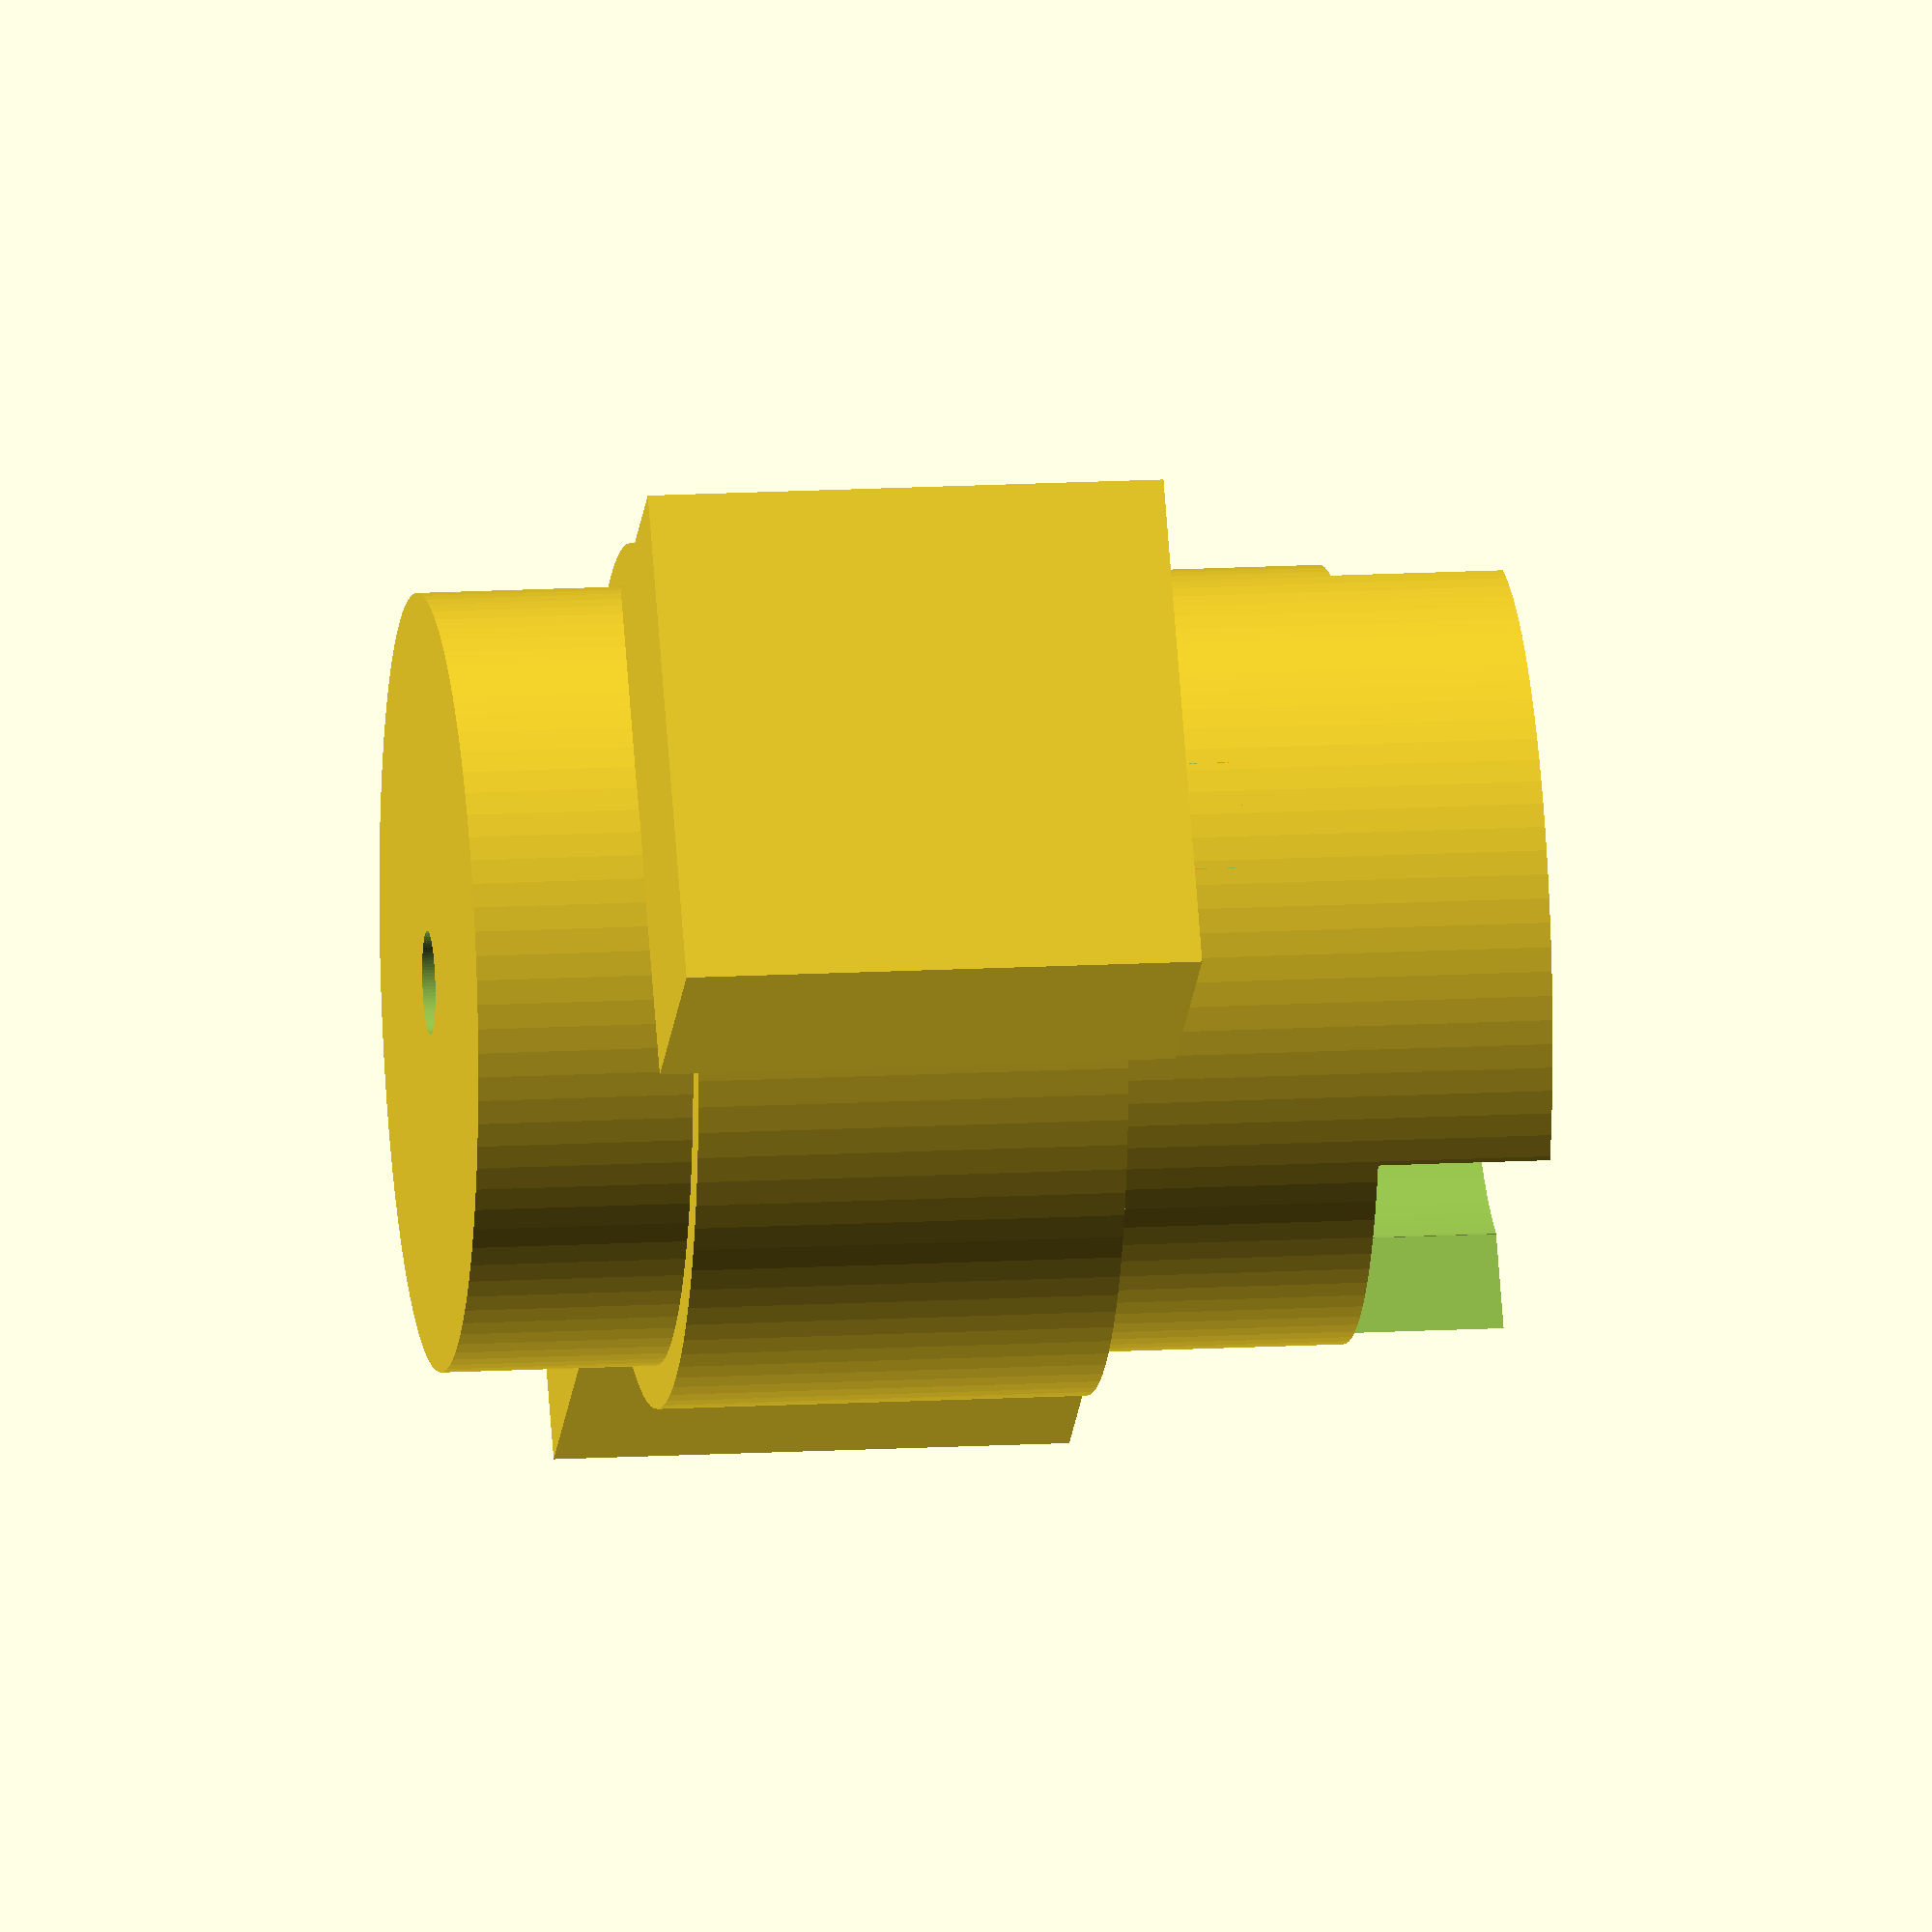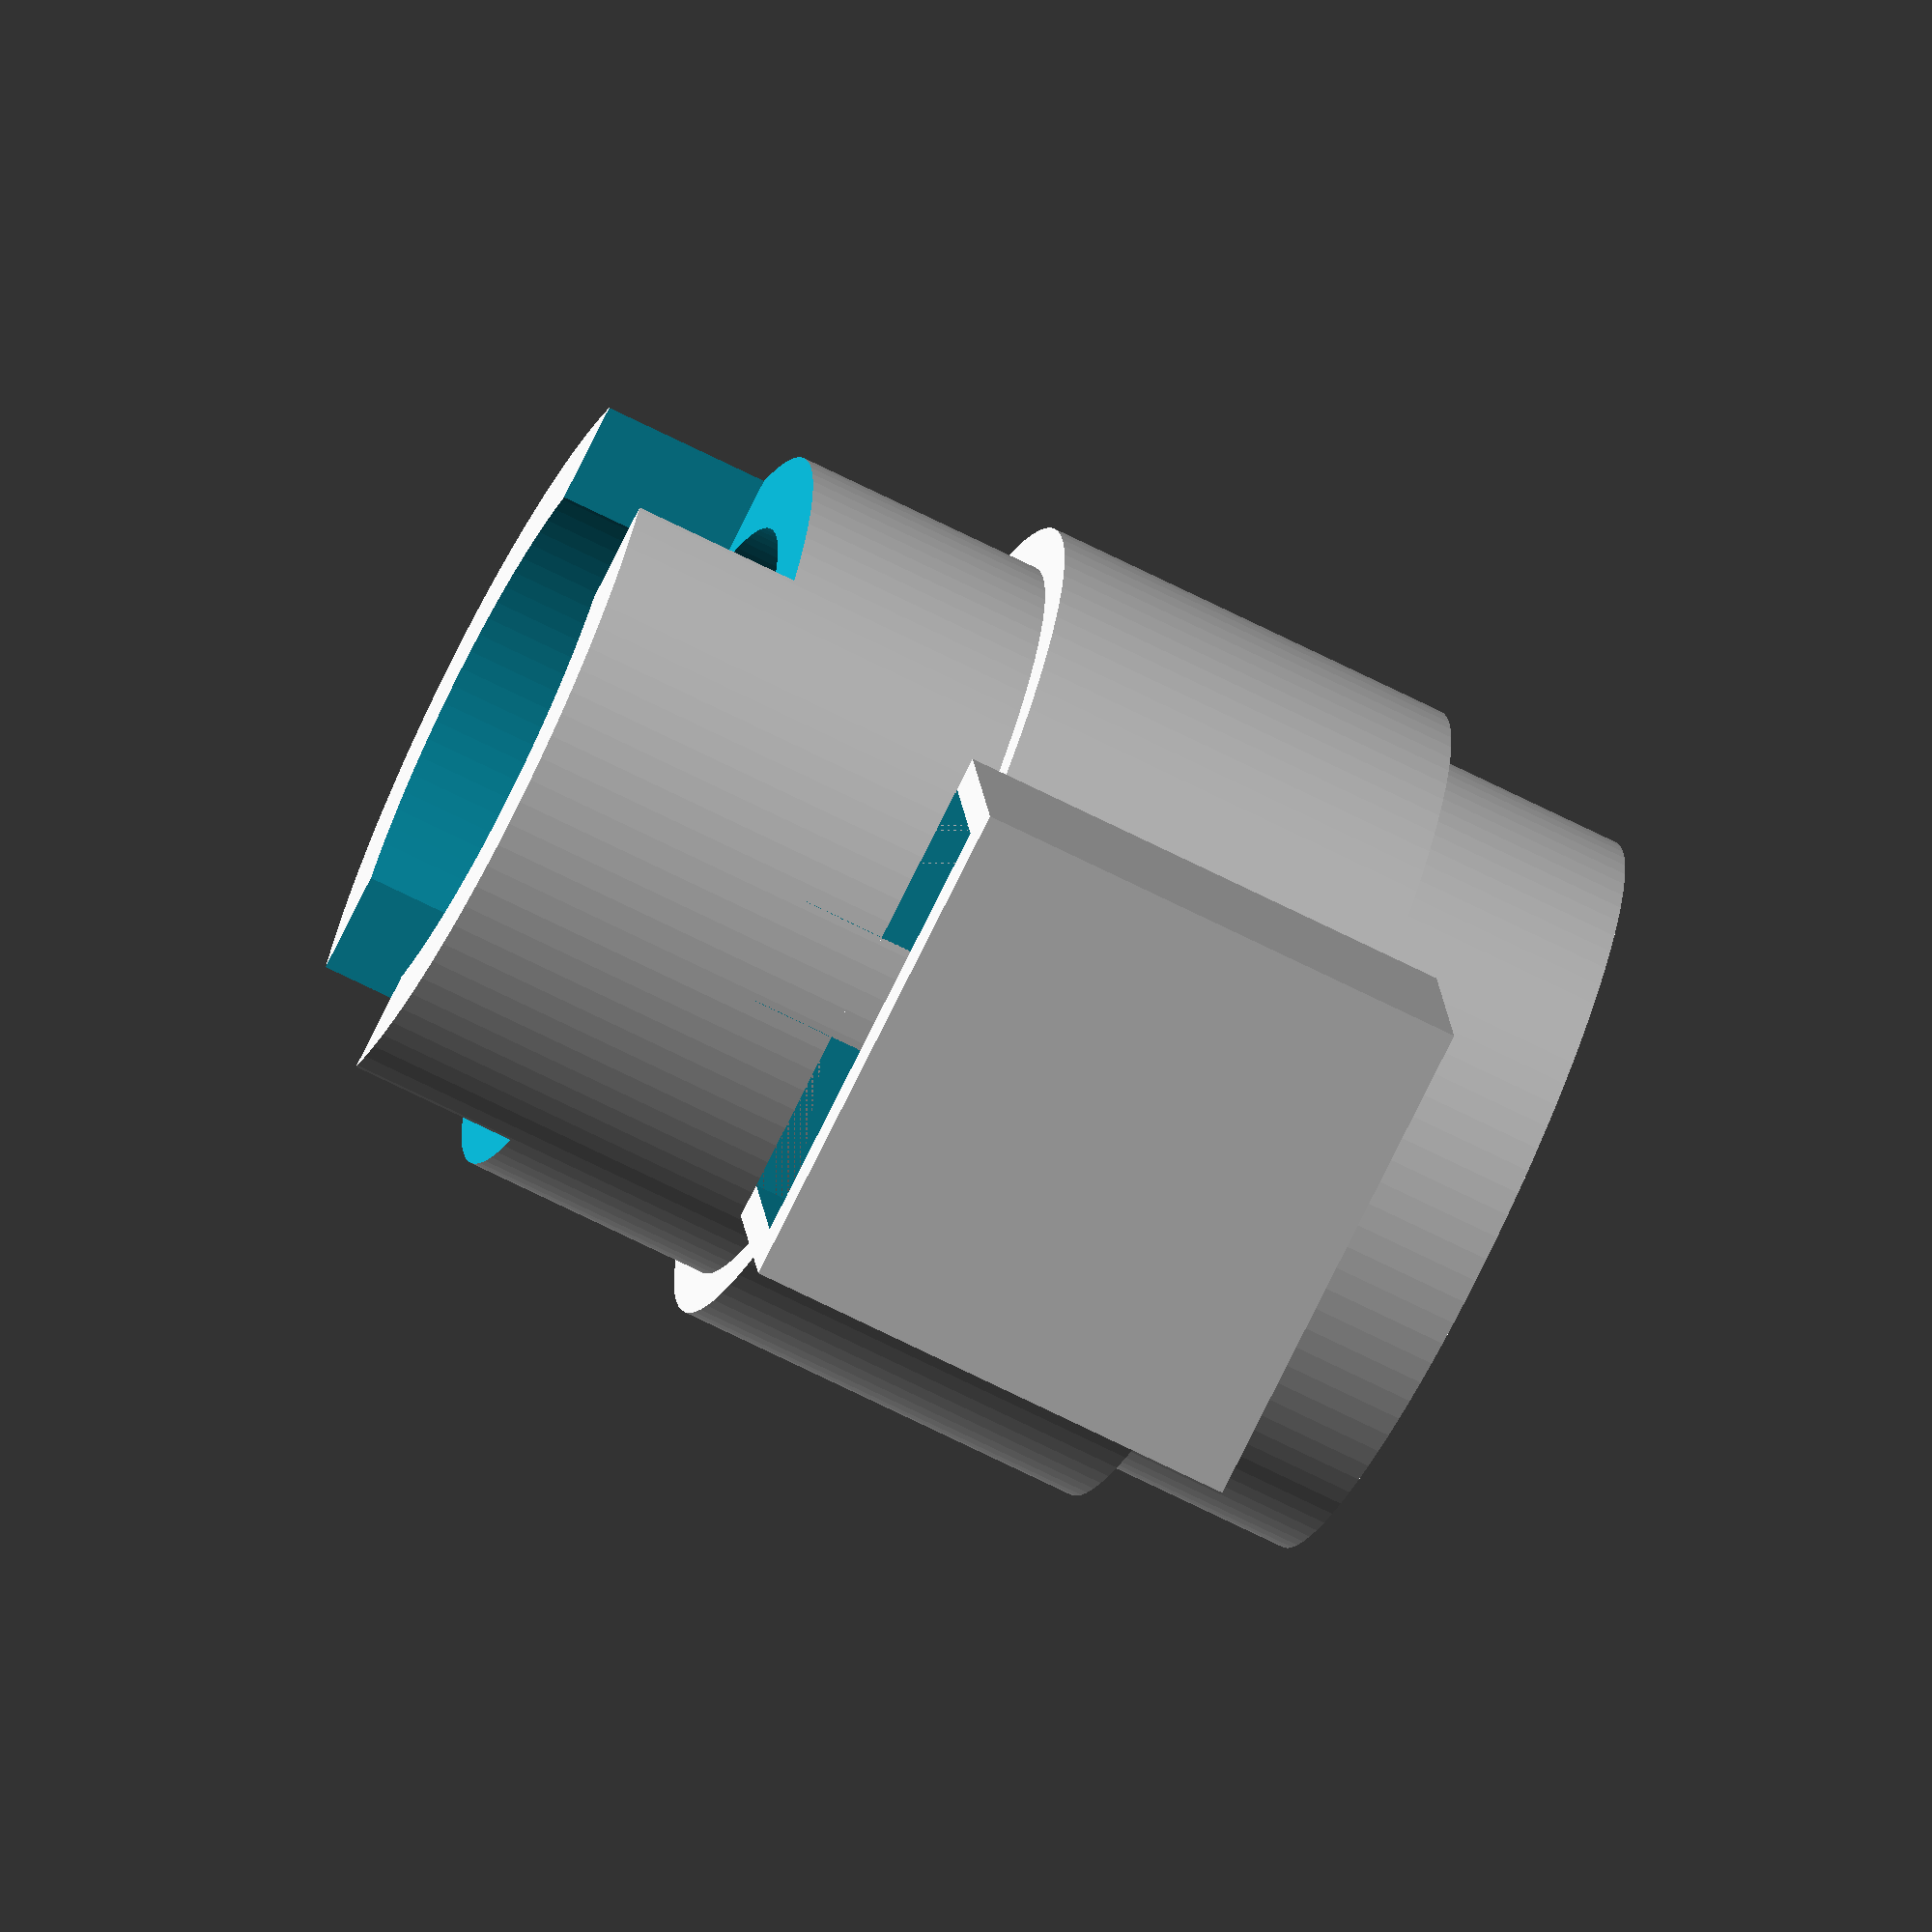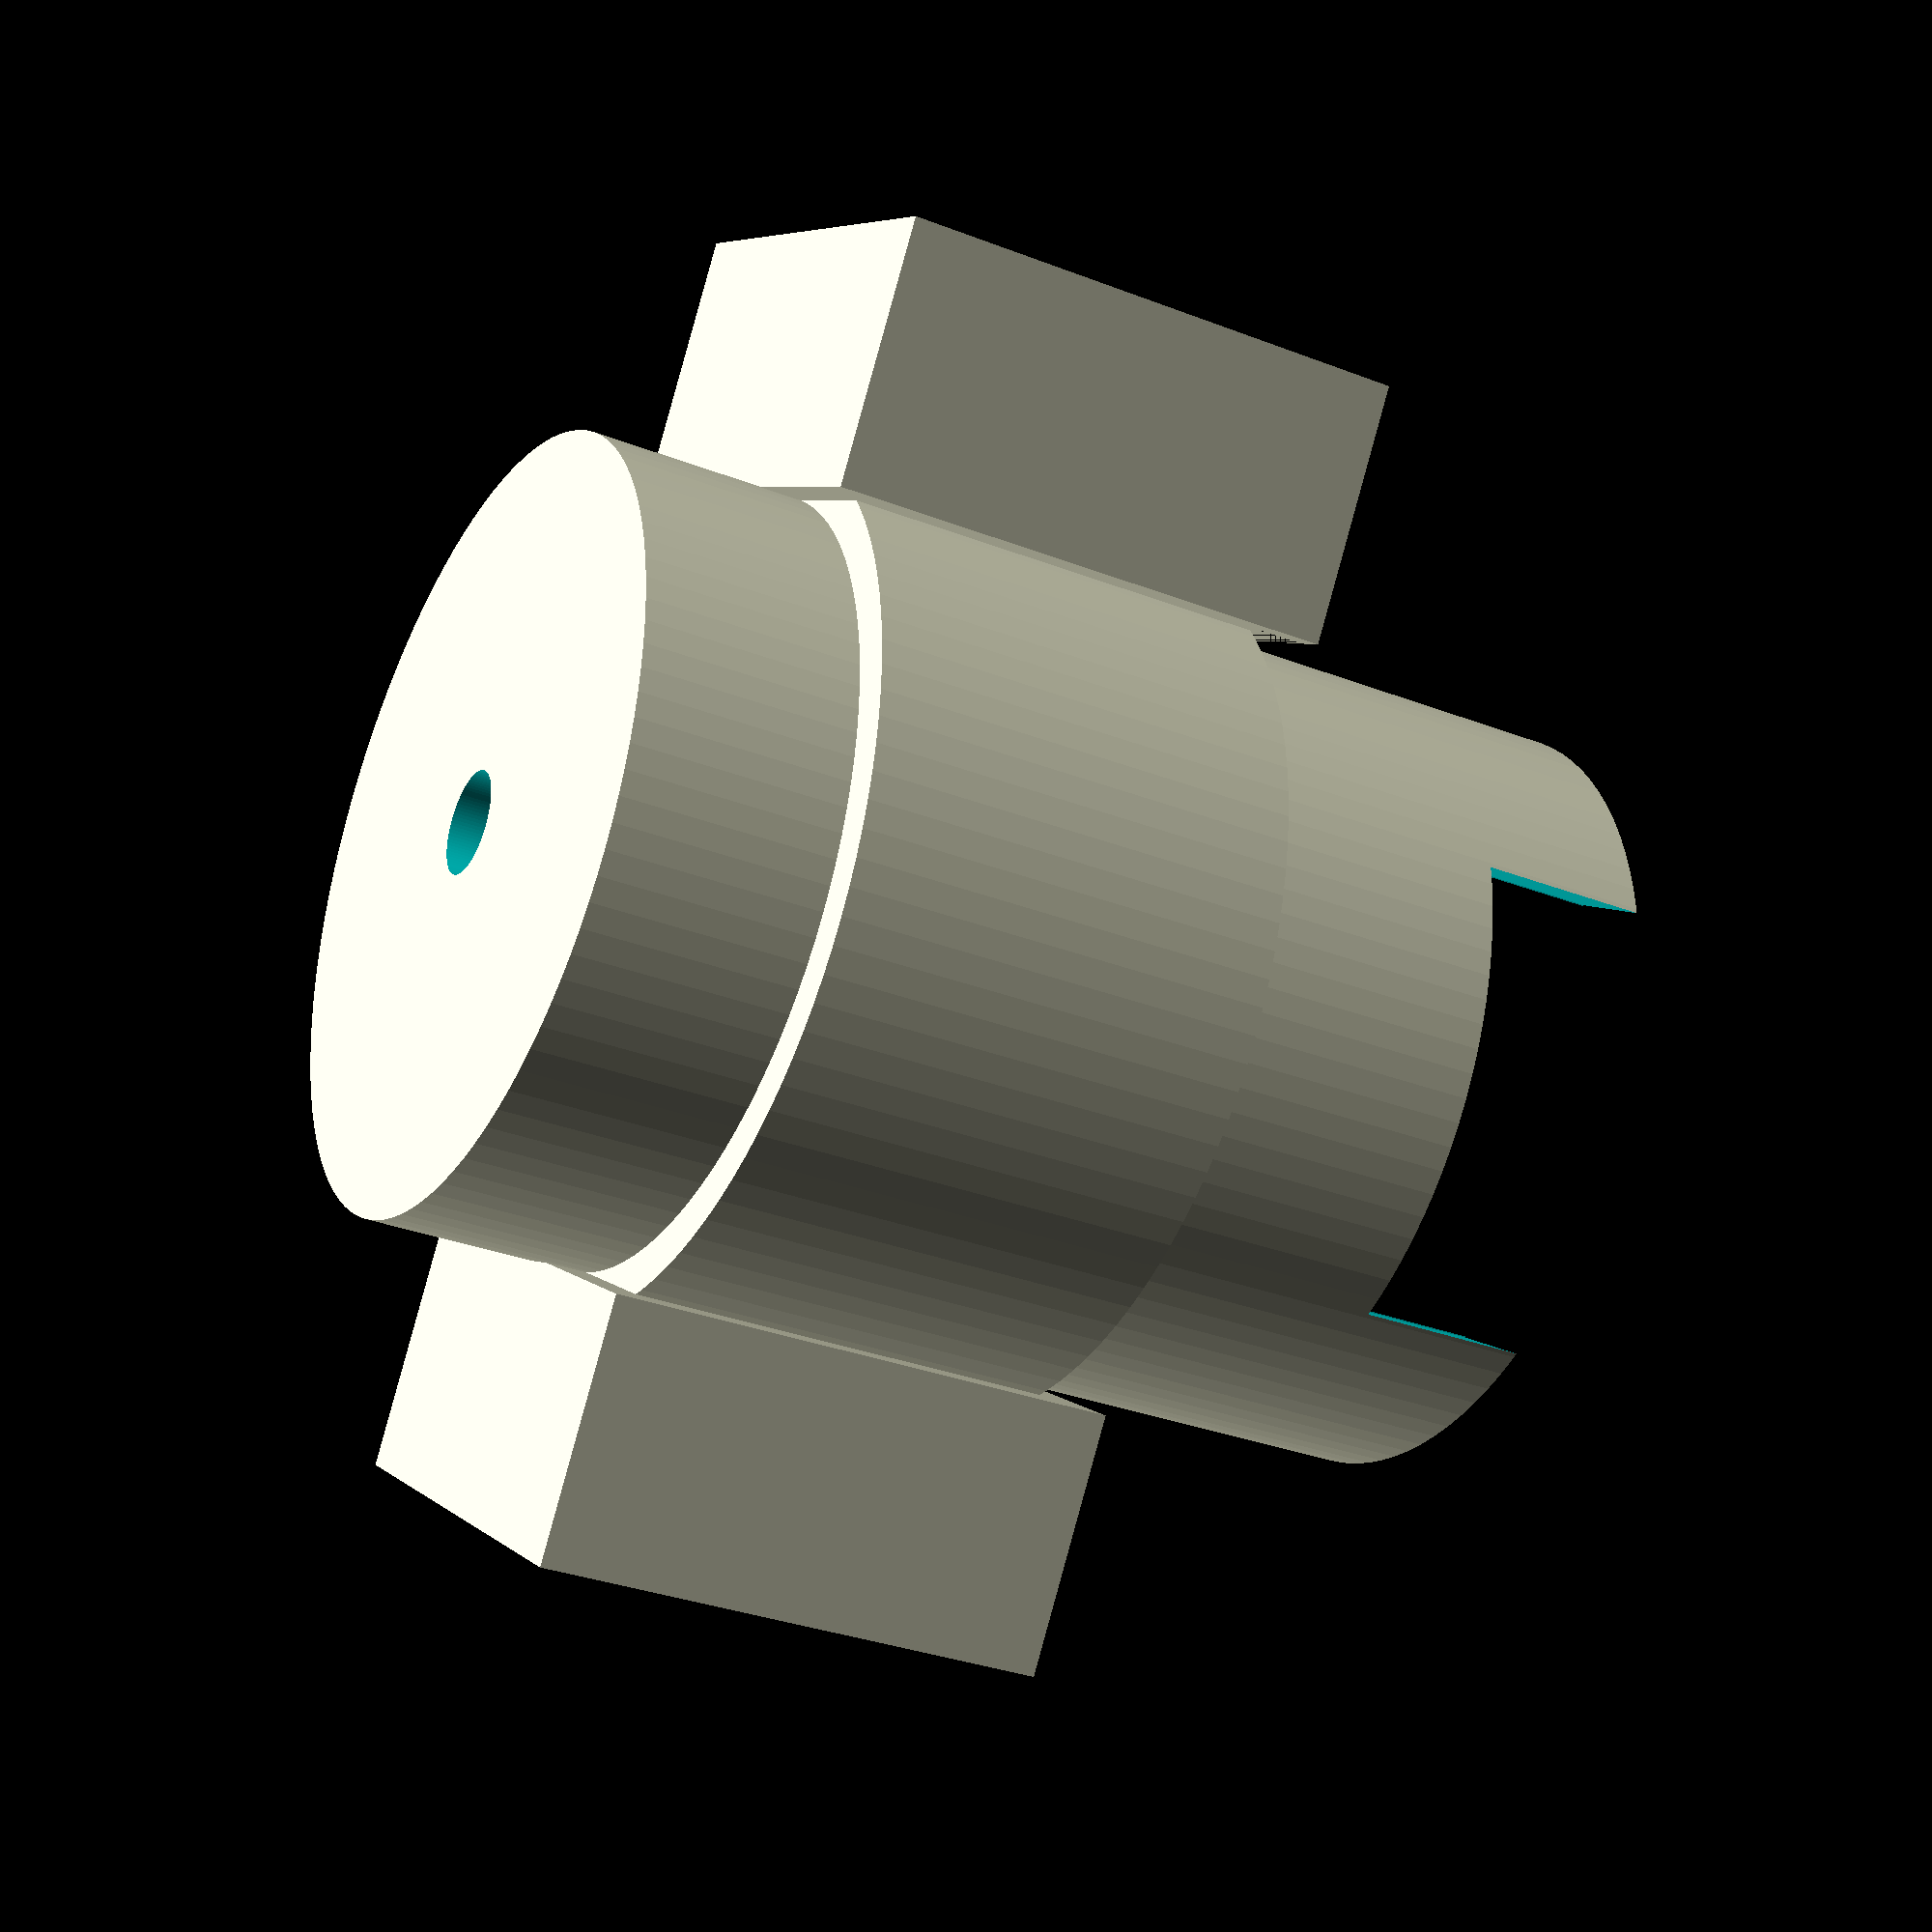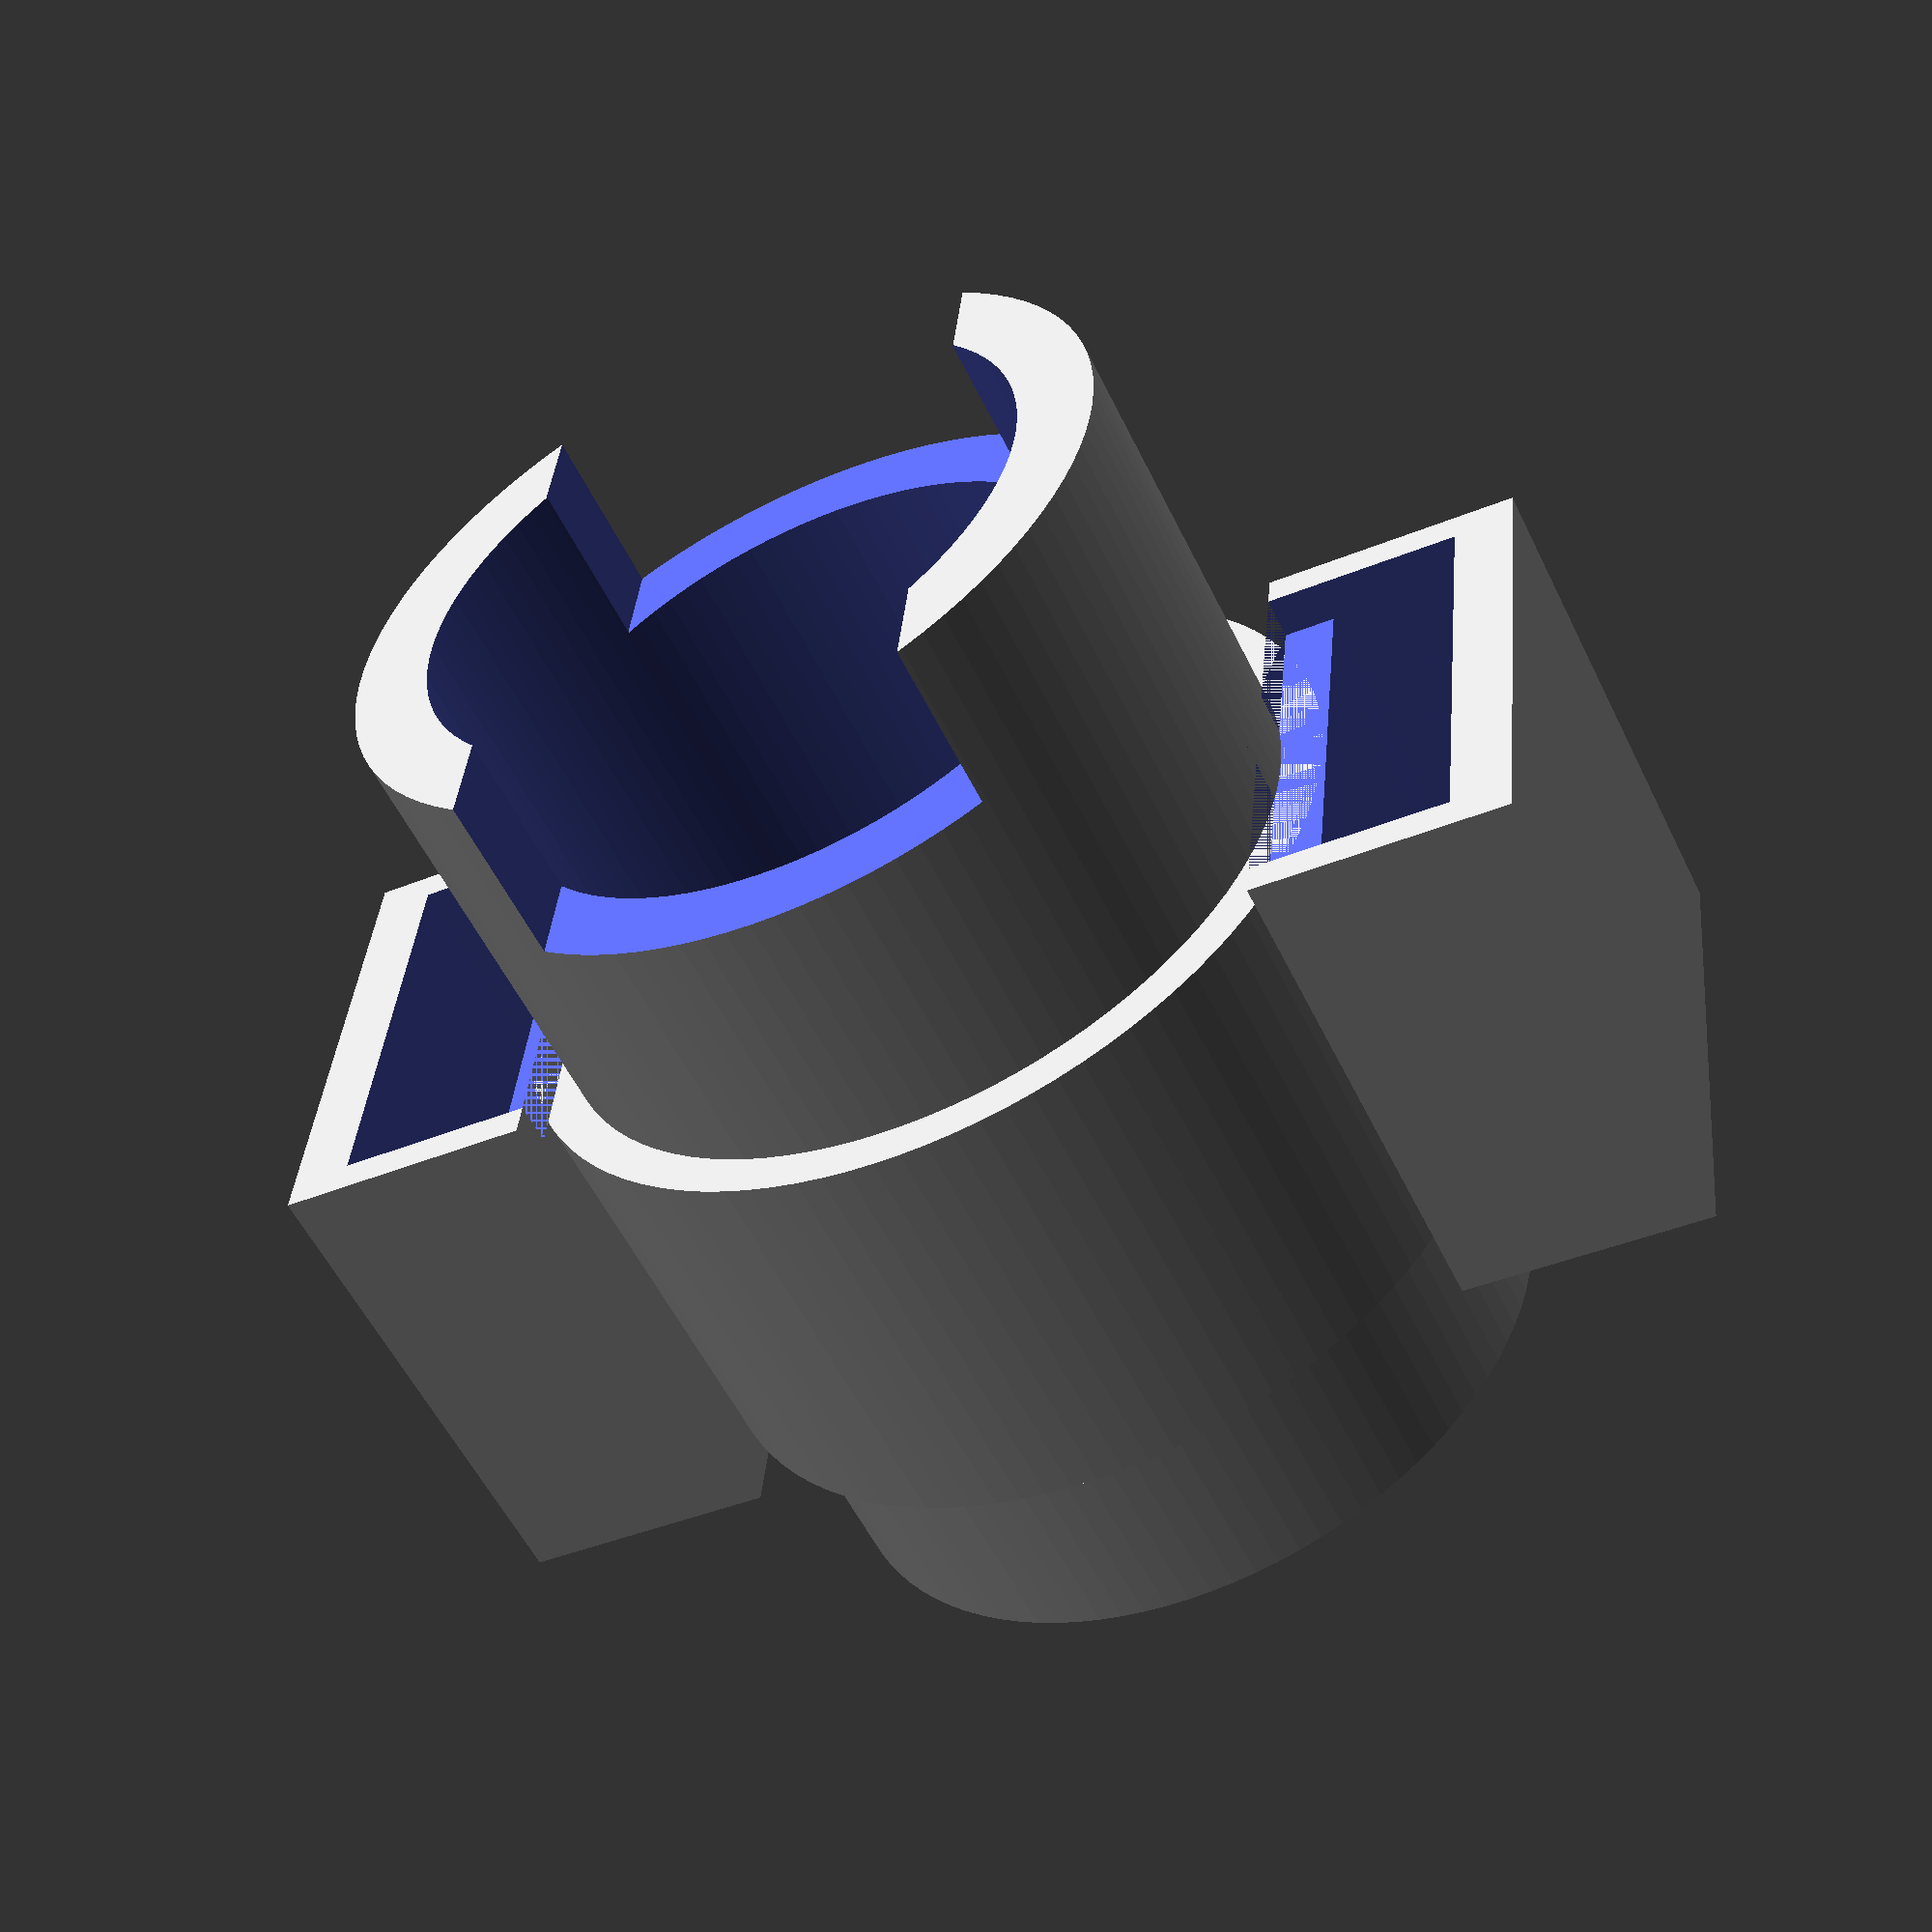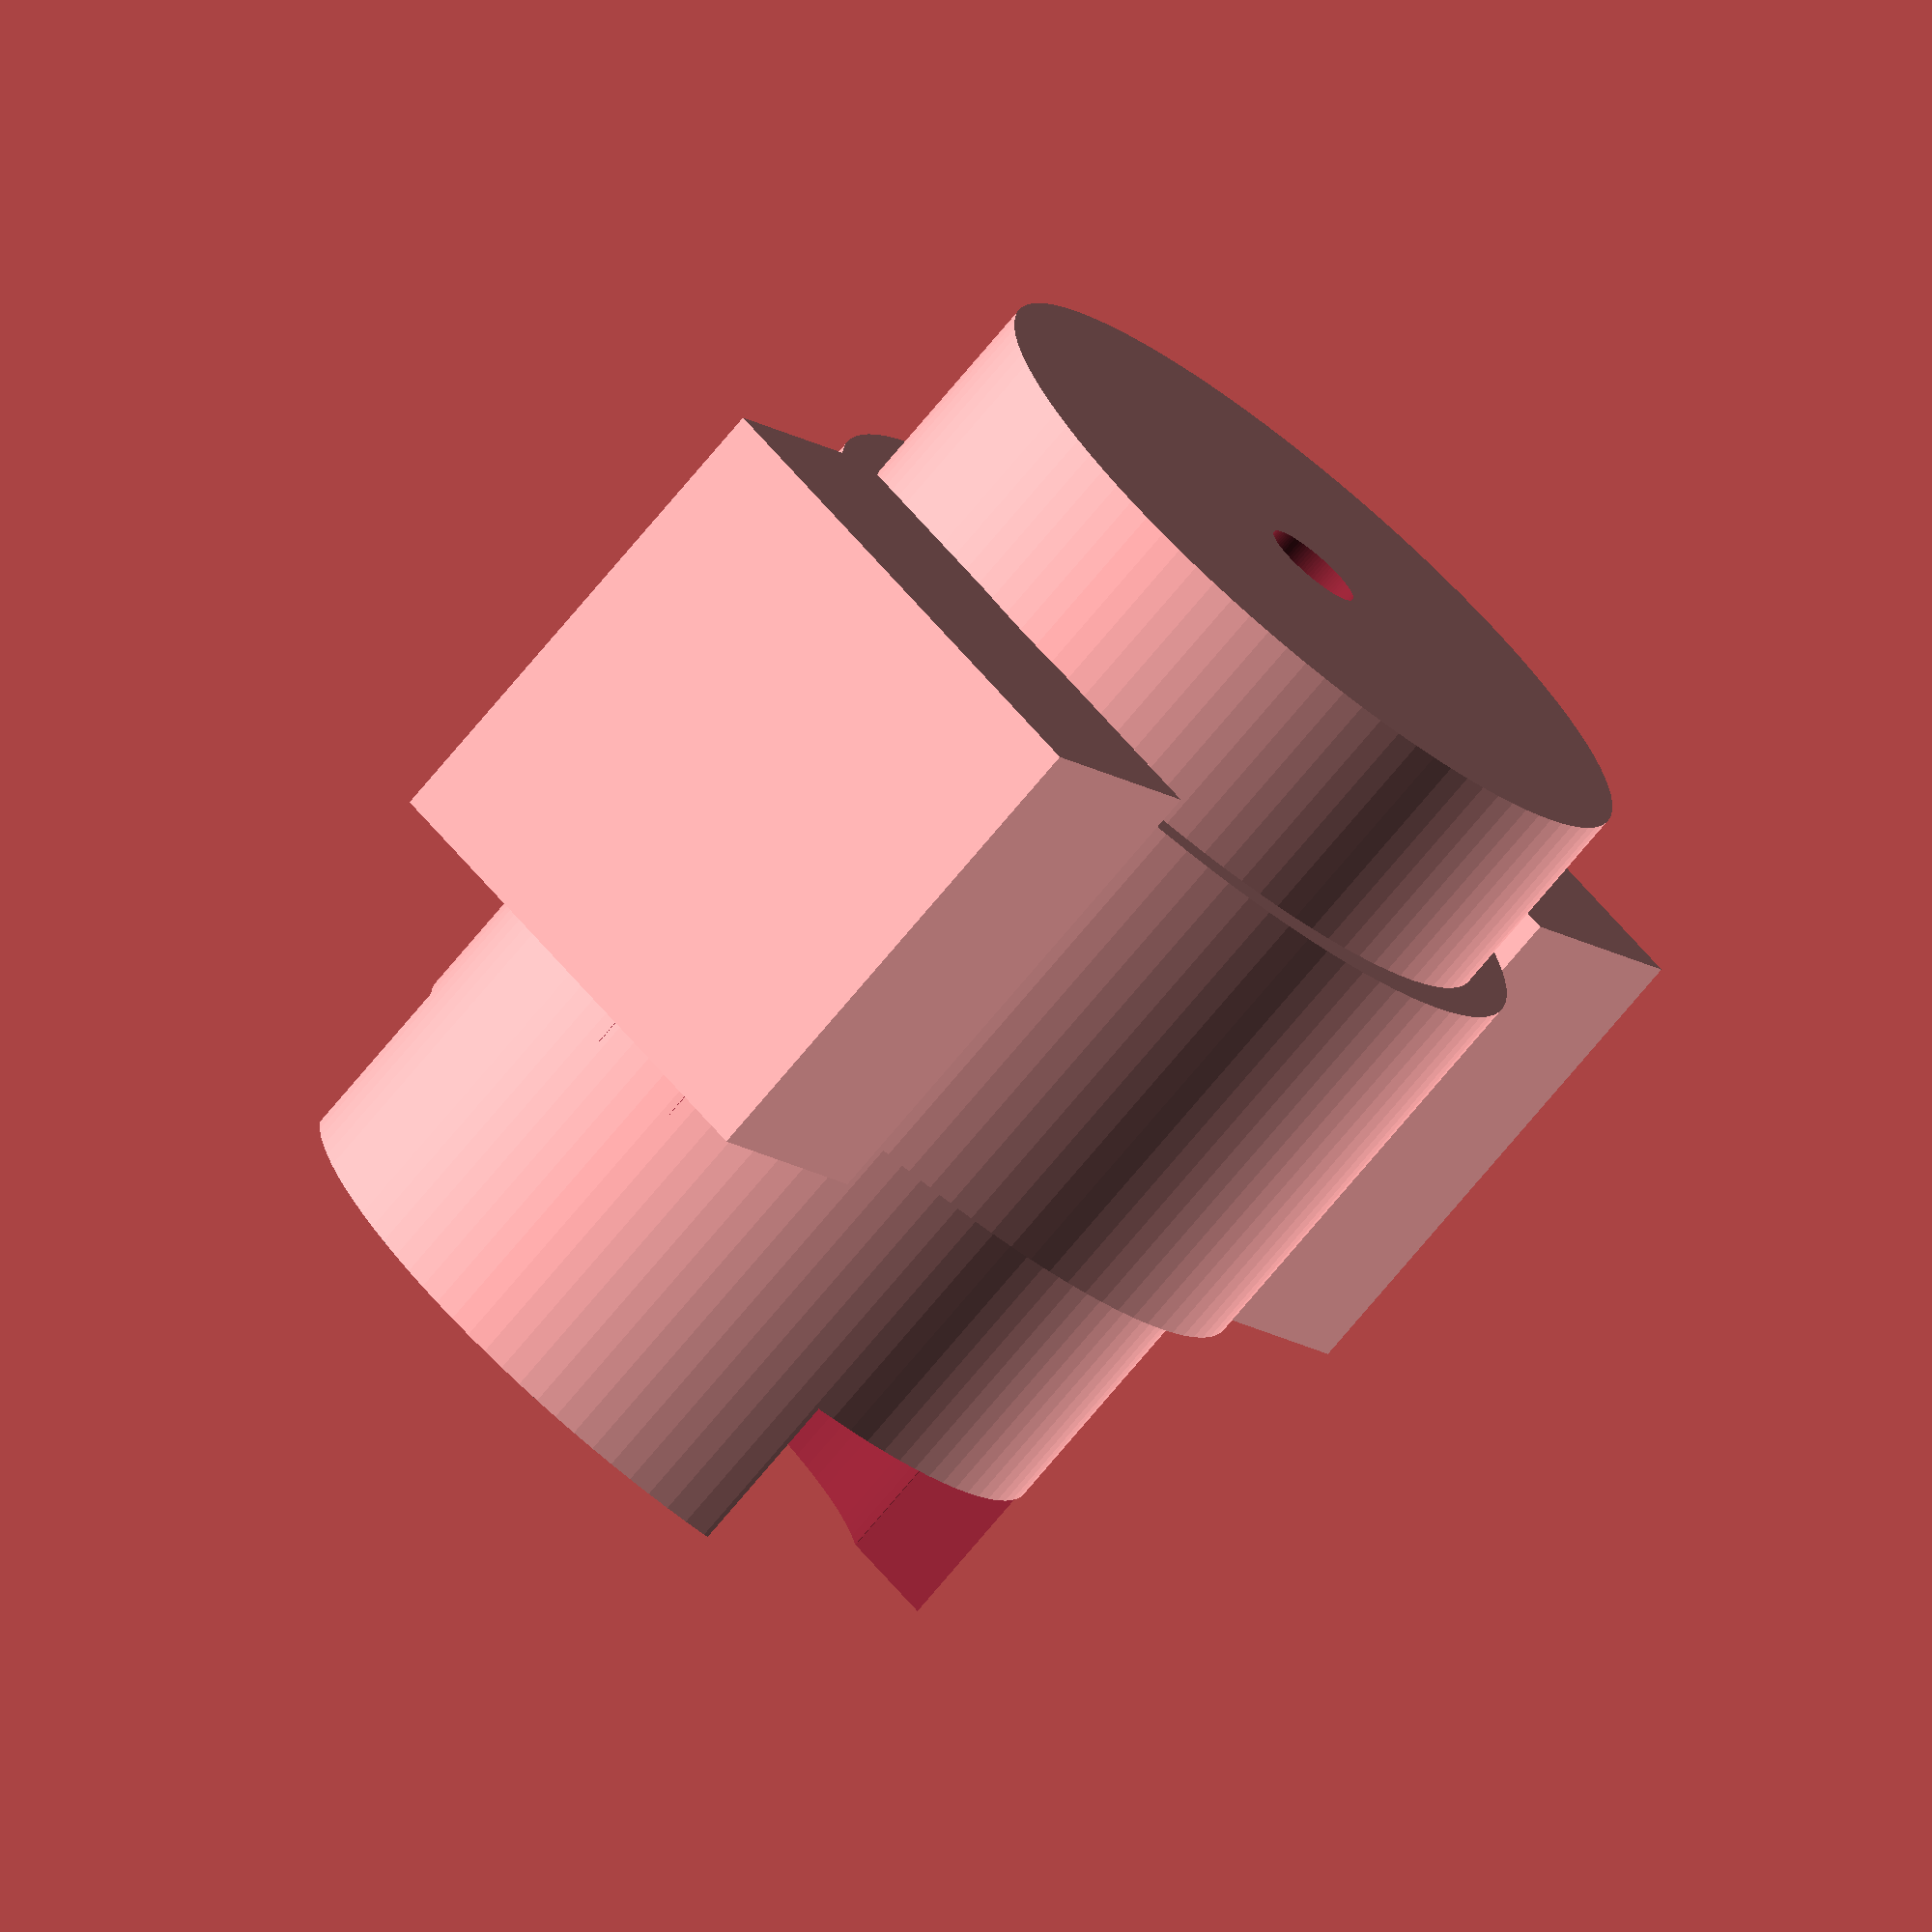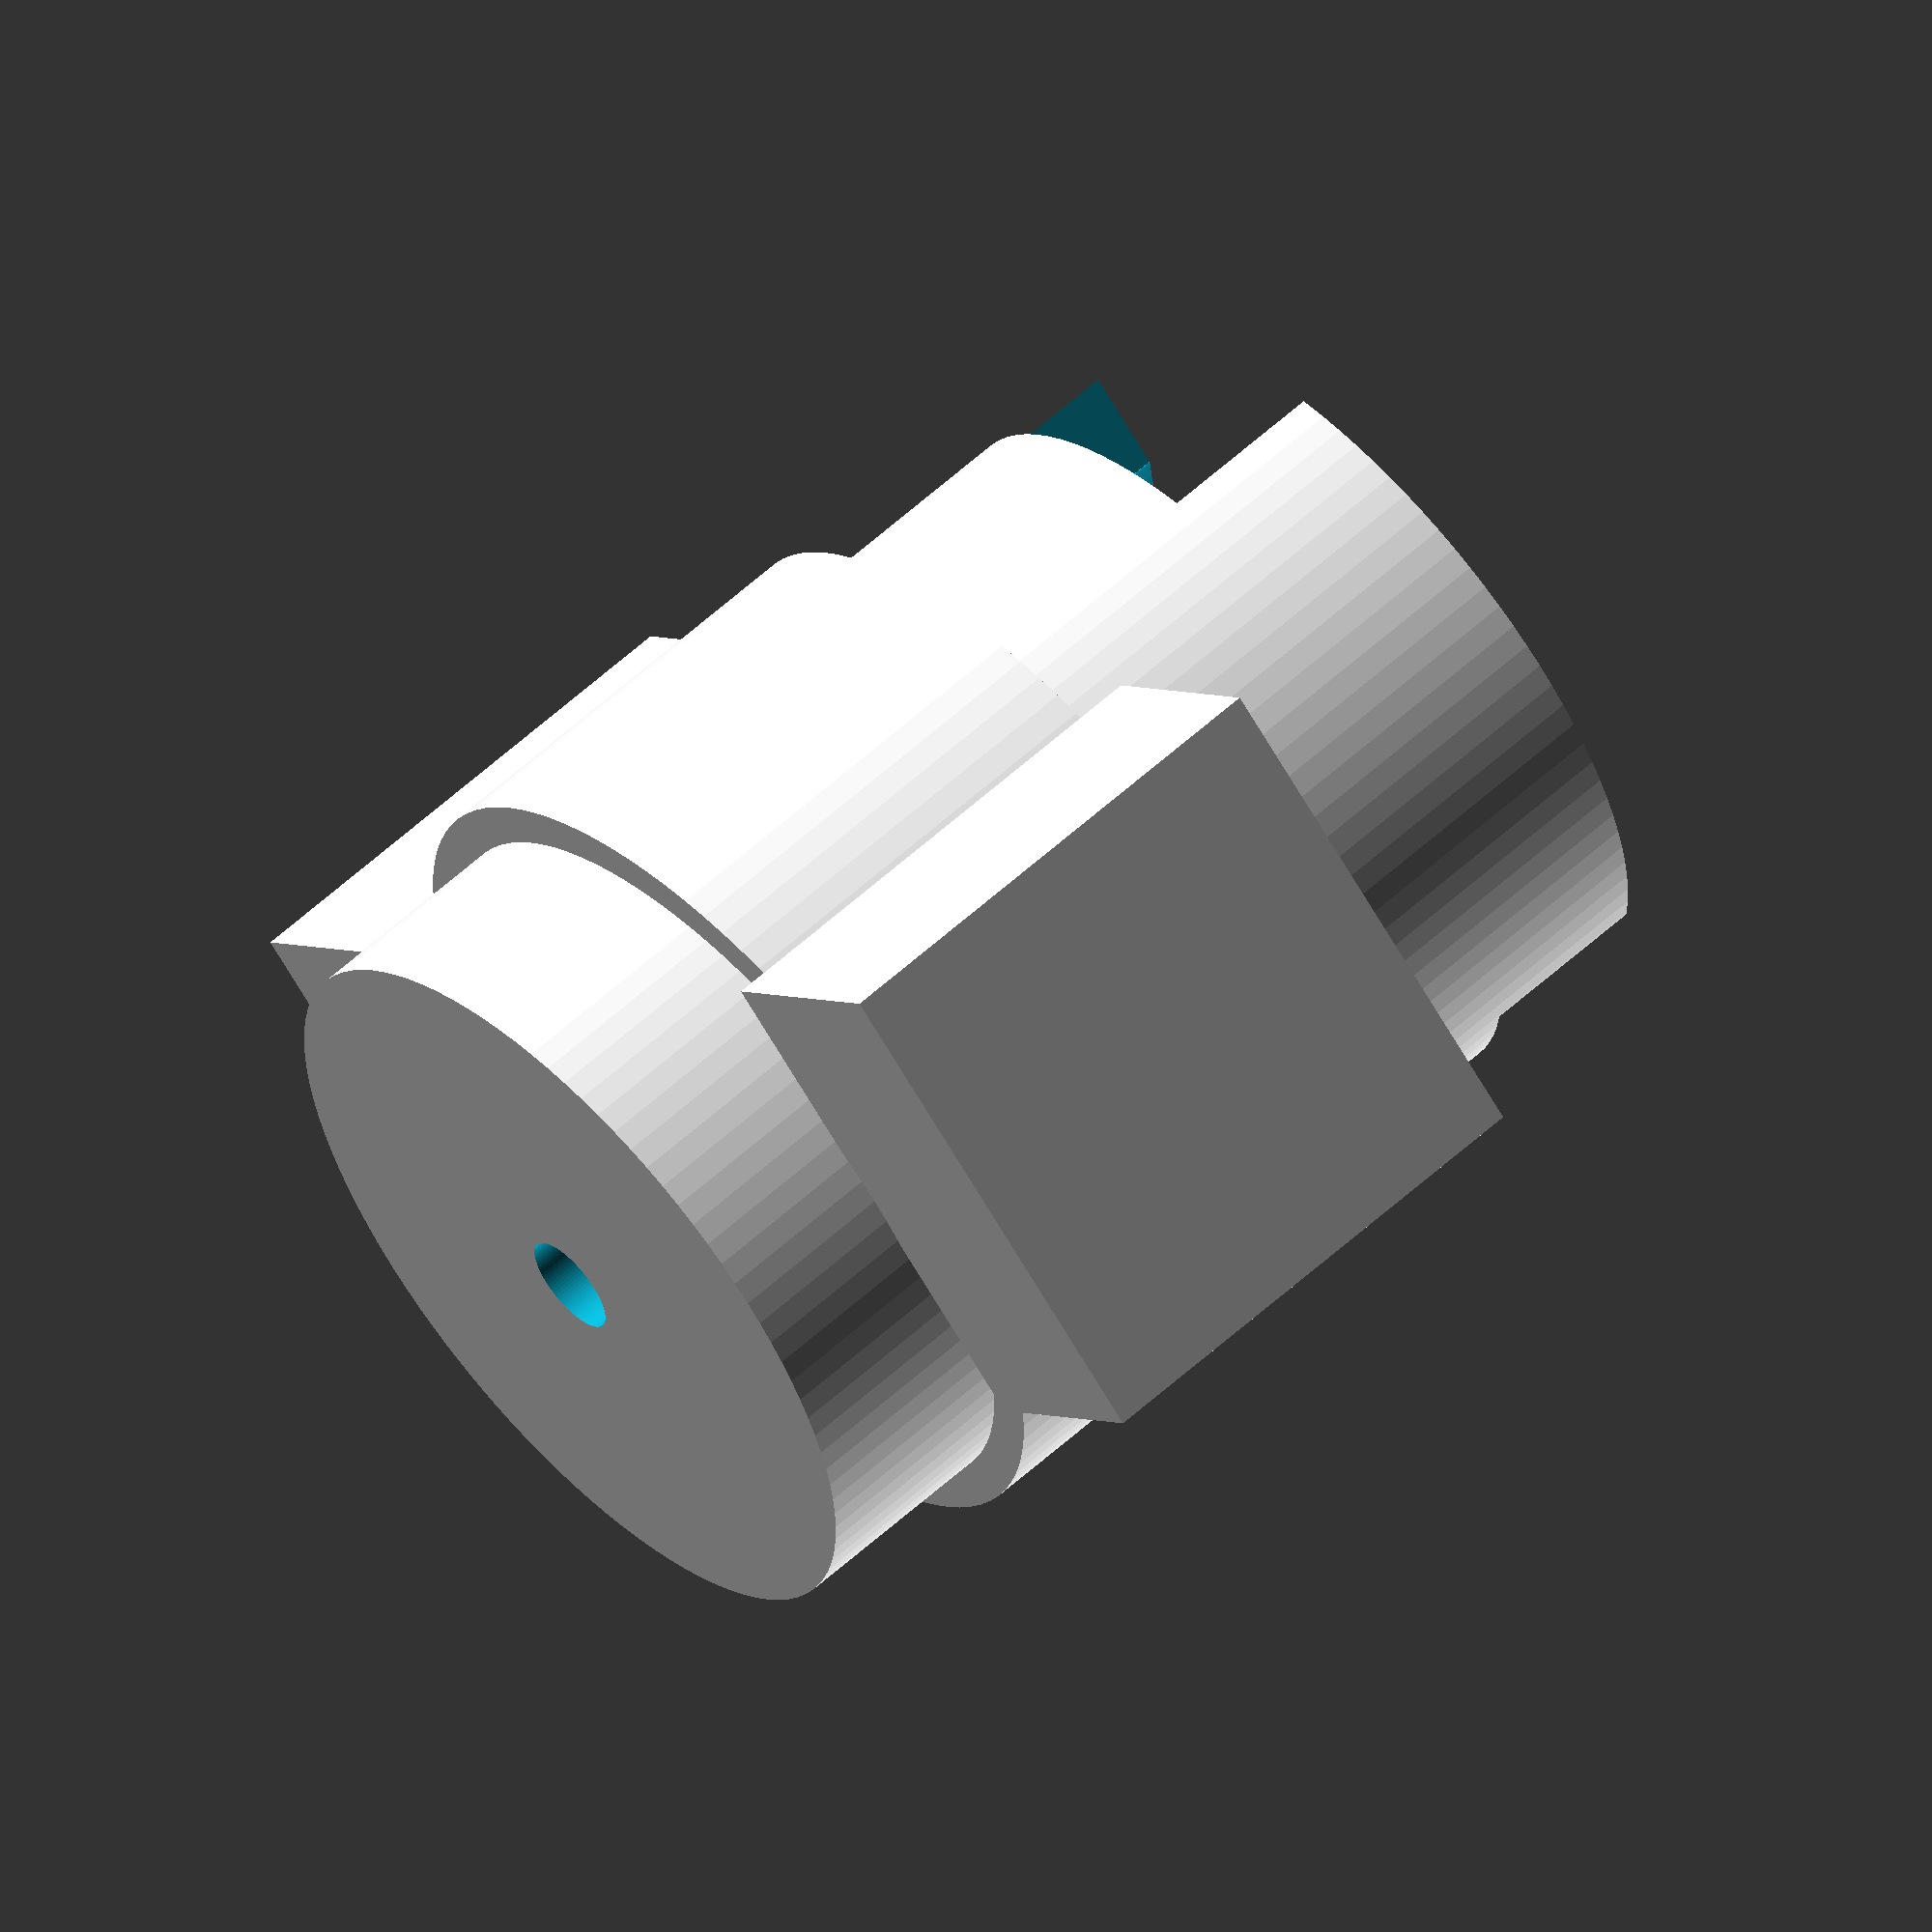
<openscad>
print_error = 0.2;


magnet_width = 10;
magnet_height = 10;
magnet_thickness = 1;

box(print_error=print_error);
//lid(print_error=print_error);
//collector(print_error=print_error);
//brush_box();

module box(core_radius=7, rod_radius=1, print_error=0) {
  difference() {
    union() {
      difference() {
        union() {
          // главный обод - стенка толщиной 3мм
          cylinder(r=core_radius+3, h=10, $fn=100);

          // выступающий обод, чтобы одеть крышку
          translate([0,0,-5]) cylinder(r=core_radius+2, h=21+4, $fn=100);
        }
        // вычесть внутренний цилиндр под сердечник мотора
        translate([0,0,-3]) cylinder(r=core_radius+print_error, h=24, $fn=100);
        // дырка под вал мотора в нижней стенке
        translate([0,0,-6]) cylinder(r=rod_radius+print_error, h=4, $fn=100);
      }

      // блок для магнита 1
      /*translate([-6,8,0]) difference() {
       cube([12, 8, 10]);
       translate([2, 2, 2]) cube([12-4, 8-2+1, 10-4]);
      }*/
      // блок для магнита 2
      /*mirror([0, -1, 0]) translate([-6,8,0]) difference() {
       cube([12, 8, 10]);
       translate([2, 2, 2]) cube([12-4, 8-2+1, 10-4]);
      } */

      // ребилд из старых моторов 
      /*translate([-8,7.3,0]) difference() {
       cube([16, 7, 10]);
       translate([1, 1, 1]) cube([14, 5, 10]);
      }*/
      // ребилд из старых моторов 
      /*mirror([0, -1, 0]) translate([-8,7.3,0]) difference() {
       cube([16, 7, 10]);
       translate([1, 1, 1]) cube([14, 5, 10]);
      }*/

      // магниты параллелепипеды 10x10x1
      // магнит 1
      translate([-6, 8.9, -1]) difference() {
       cube([12, 6, 12]);
       
       // магнит
       translate([1-print_error, 1+print_error, 1]) 
         cube([10+print_error*2, 3+print_error*2, 12]);

       // небольшой паз для крышки
       translate([1-print_error, 0, 11]) 
         cube([10+print_error*2, 2, 3]);
      }
 
      // магнит 2
      mirror([0, -1, 0]) 
         translate([-6, 8.9, -1]) difference() {
       cube([12, 6, 12]);
       
       // магнит
       translate([1-print_error, 1+print_error, 1]) 
         cube([10+print_error*2, 3+print_error*2, 12]);

       // небольшой паз для крышки
       translate([1-print_error, 0, 11]) 
         cube([10+print_error*2, 2, 3]);
      }
      
    }

    // окошки для магнитов
    translate([-4, -11, 1]) cube([8, 22, 8]);


    // место блока для щеток и контактных скоб
    translate([5, -5-print_error, 21-5]) cube([5, 10+print_error*2, 5]);
    mirror([-1, 0, 0]) translate([5, -5-print_error, 21-5]) cube([5, 10+print_error*2, 5]);
  }
}

/**
 * Крышка с щетками.
 */
module lid(core_radius=7, rod_radius=1, print_error=0) {
  difference() {
    union() {
      // главный цилиндр
      cylinder(r=10, h=12, $fn=100);

      // закрывашки для магнитов
      translate([-(magnet_width-print_error*2)/2, -23/2, 10]) 
        cube([magnet_width-print_error*2, 23, 2]);
    }

    // крышка одевается на выступающий обод (нижняя стенка 2мм)
    translate([0, 0, 2]) 
      cylinder(r=core_radius+2+0.1+print_error, h=12, $fn=100);

    // отверстие под вал мотора
    translate([0, 0, -1]) 
      cylinder(r=rod_radius+print_error, h=4, $fn=100);
 
    // освободить место для щеток и скоб
    translate([4, -5, 2]) cube([6, 10, 12]);
    mirror([-1, 0, 0]) 
      translate([4, -5, 2]) cube([6, 10, 12]);
  }


  // блок для щеток и контактных скоб
  translate([4, 0, 0]) brush_box();
  mirror([-1, 0, 0]) 
    translate([4, 0, 0]) brush_box();
}

/**
 * Блок для крепления щеток.
 */
module brush_box() {
  difference() {
    // блок для щеток и контактных скоб
    translate([0, -5, 0]) cube([6, 10, 6]);

    translate([-0.2, 2, 1]) brush_path();
    mirror([0, -1, 0]) 
      translate([-0.2, 2, 1]) brush_path();
  }
}

/**
 * Путь для щетки.
 */
module brush_path(height=10) {
  rotate([0, 0, -10]) cube([5.5, 0.5, height]);
  translate([5, -0.5, 0]) cube([0.5, 3, height]);
  translate([5, 2, 0]) cube([3, 0.5, height]);
}

/**
 * Коллектор.
 */
module collector(print_error=0) {
  difference() {
    union() {
      cylinder(r=2, h=9, $fn=100);

      translate([0, 0, 4]) cylinder(r=3, h=5, $fn=100);
      translate([0, 0, 2]) cylinder(r=4, h=3, $fn=100);

    }

    translate([0, 0, -1]) cylinder(r=1+print_error, h=11, $fn=100);

    for(a=[0, 120, 240]) {
      rotate([0, 0, a]) translate([-1.5, 2, 4]) cube([3, 5, 6]);
    }
  }
}

</openscad>
<views>
elev=345.9 azim=305.9 roll=262.7 proj=o view=wireframe
elev=249.5 azim=351.4 roll=116.8 proj=o view=solid
elev=211.7 azim=146.4 roll=298.8 proj=p view=wireframe
elev=235.1 azim=95.7 roll=154.4 proj=p view=wireframe
elev=254.6 azim=142.6 roll=39.9 proj=o view=wireframe
elev=120.3 azim=138.0 roll=313.0 proj=o view=wireframe
</views>
